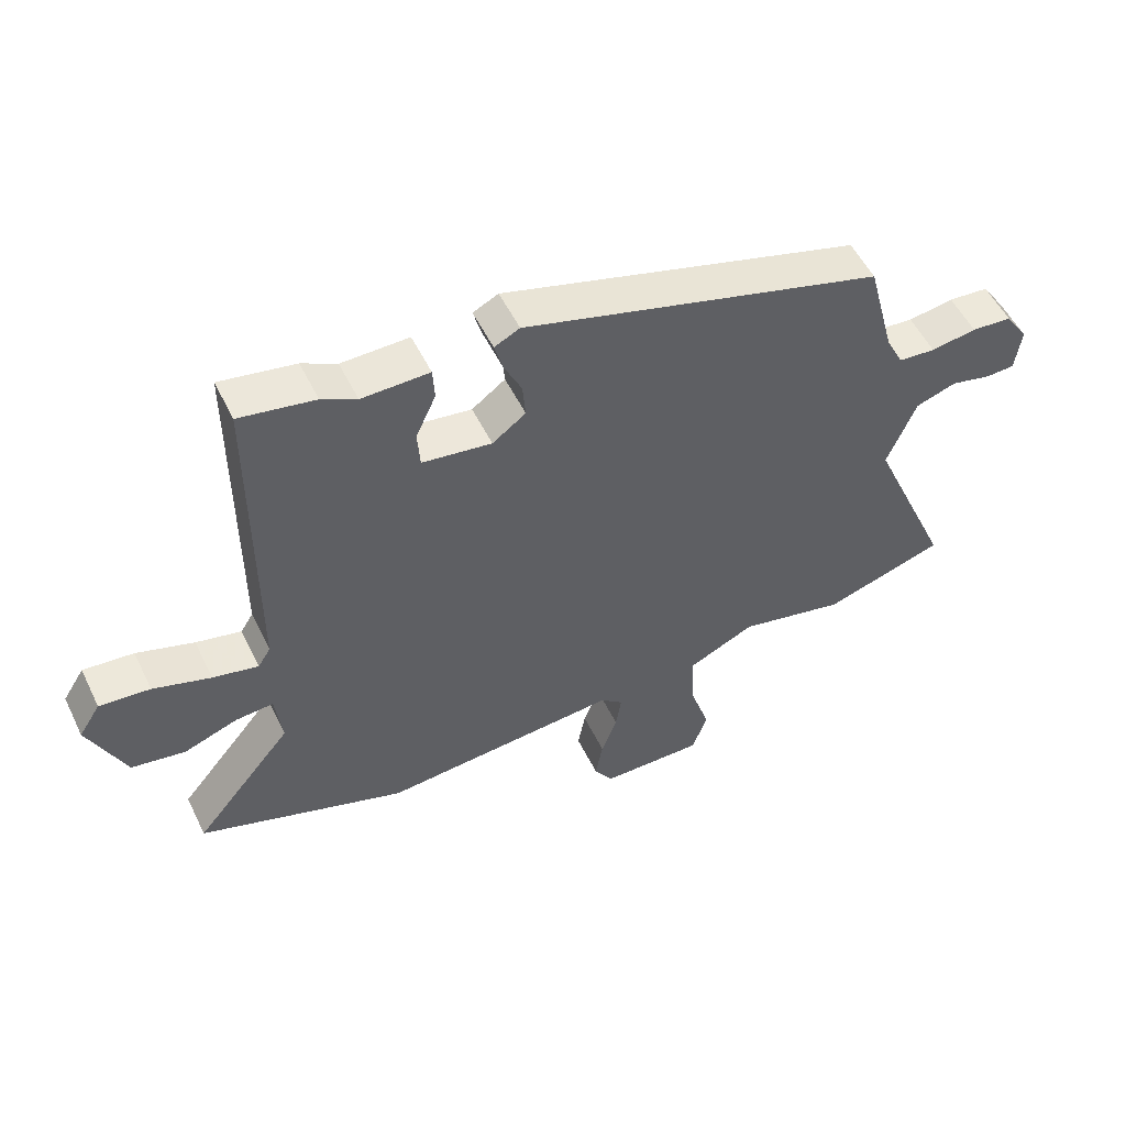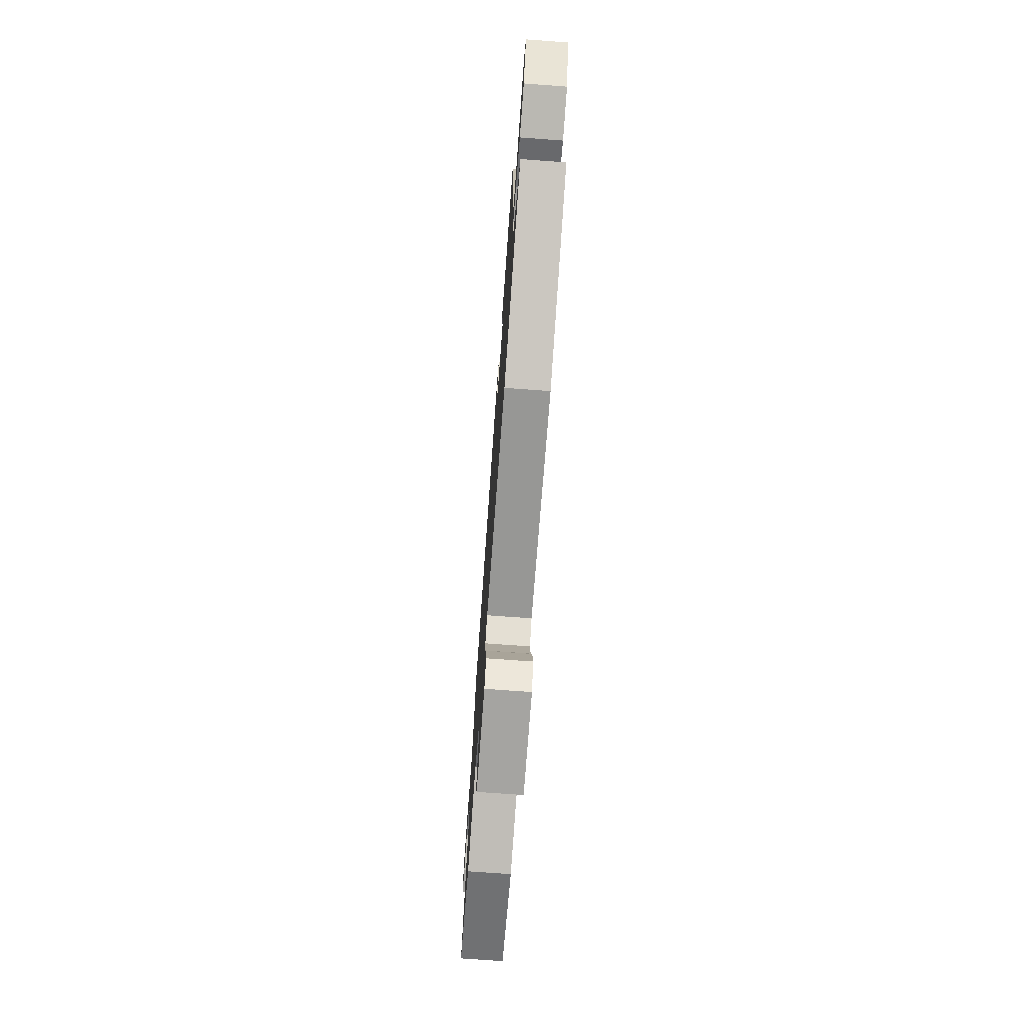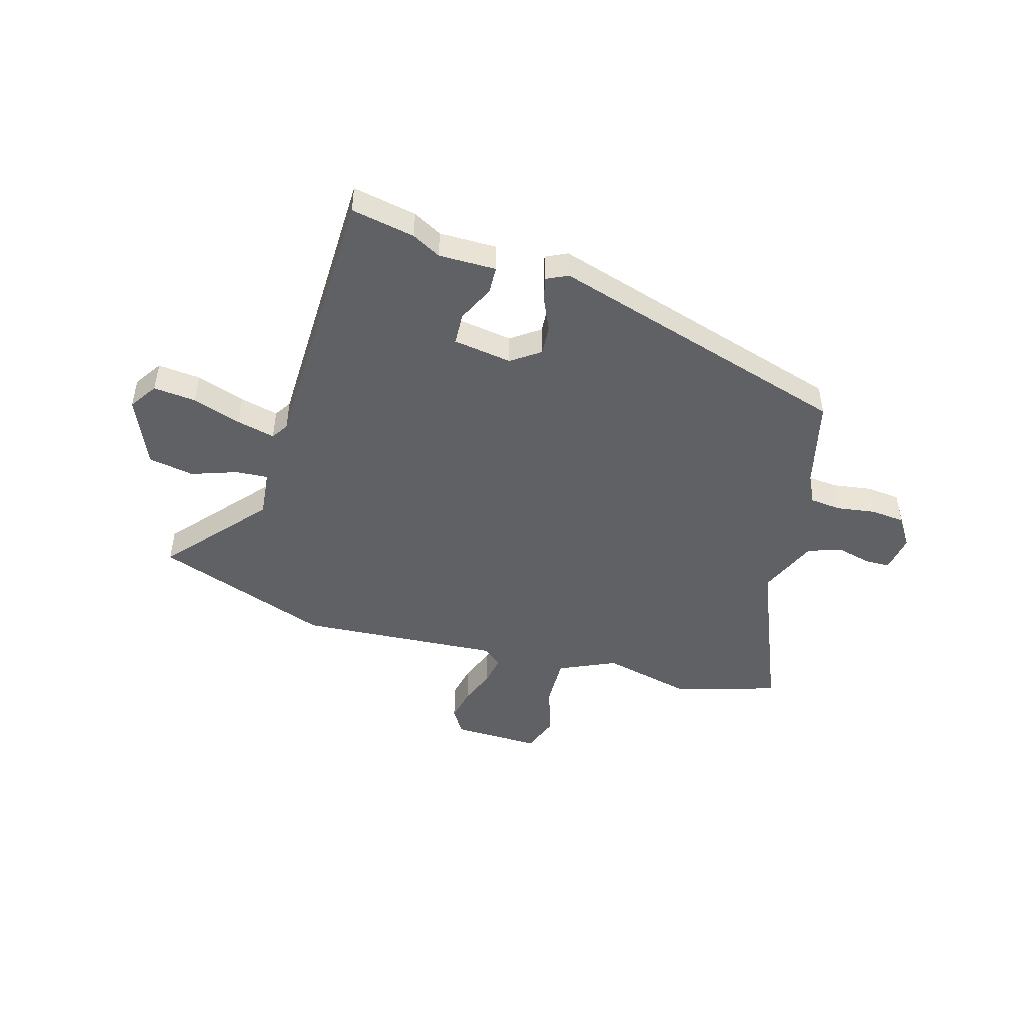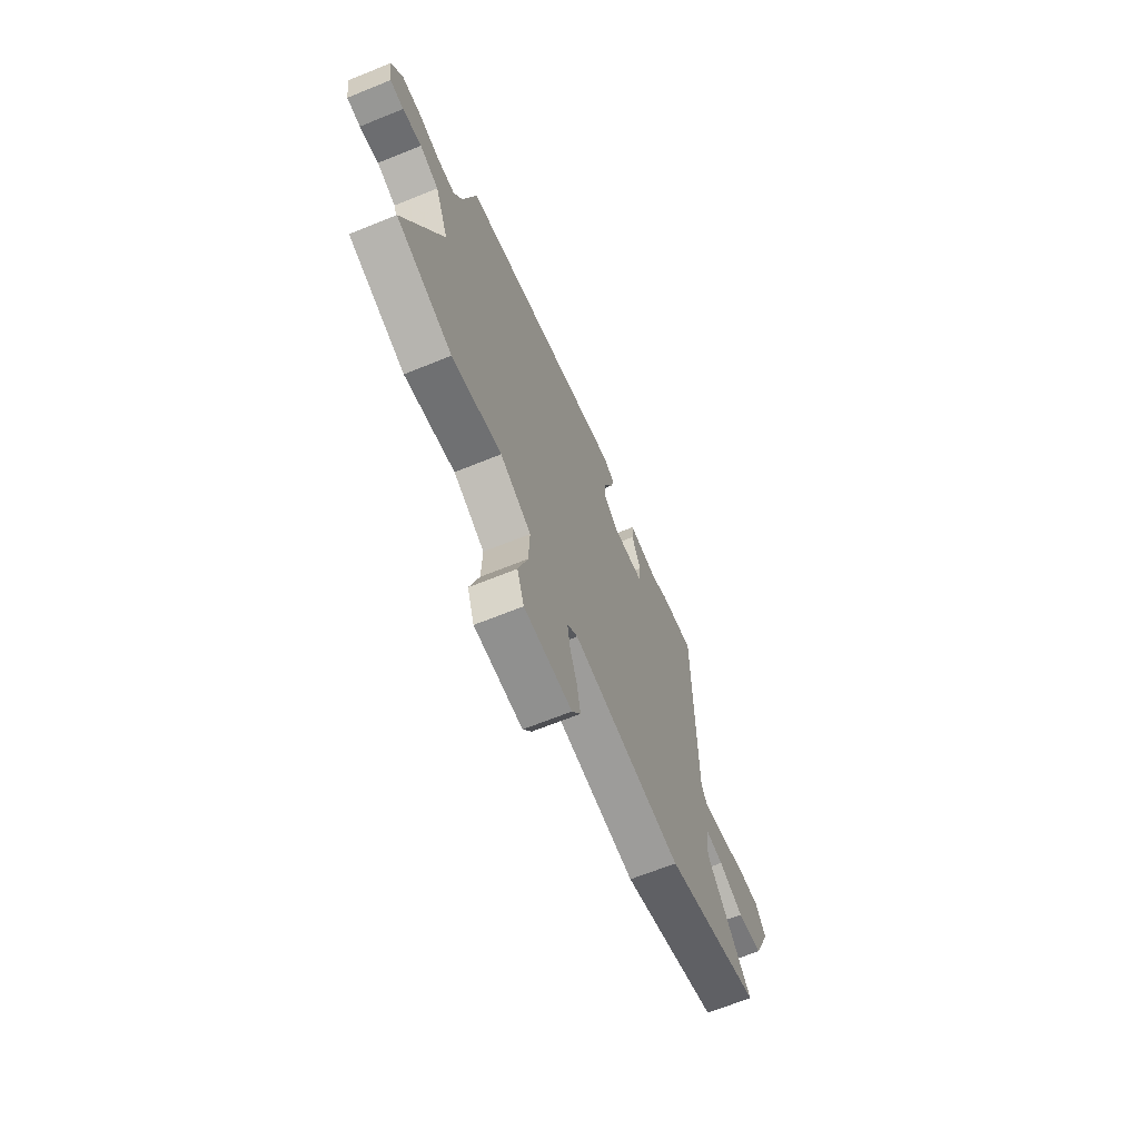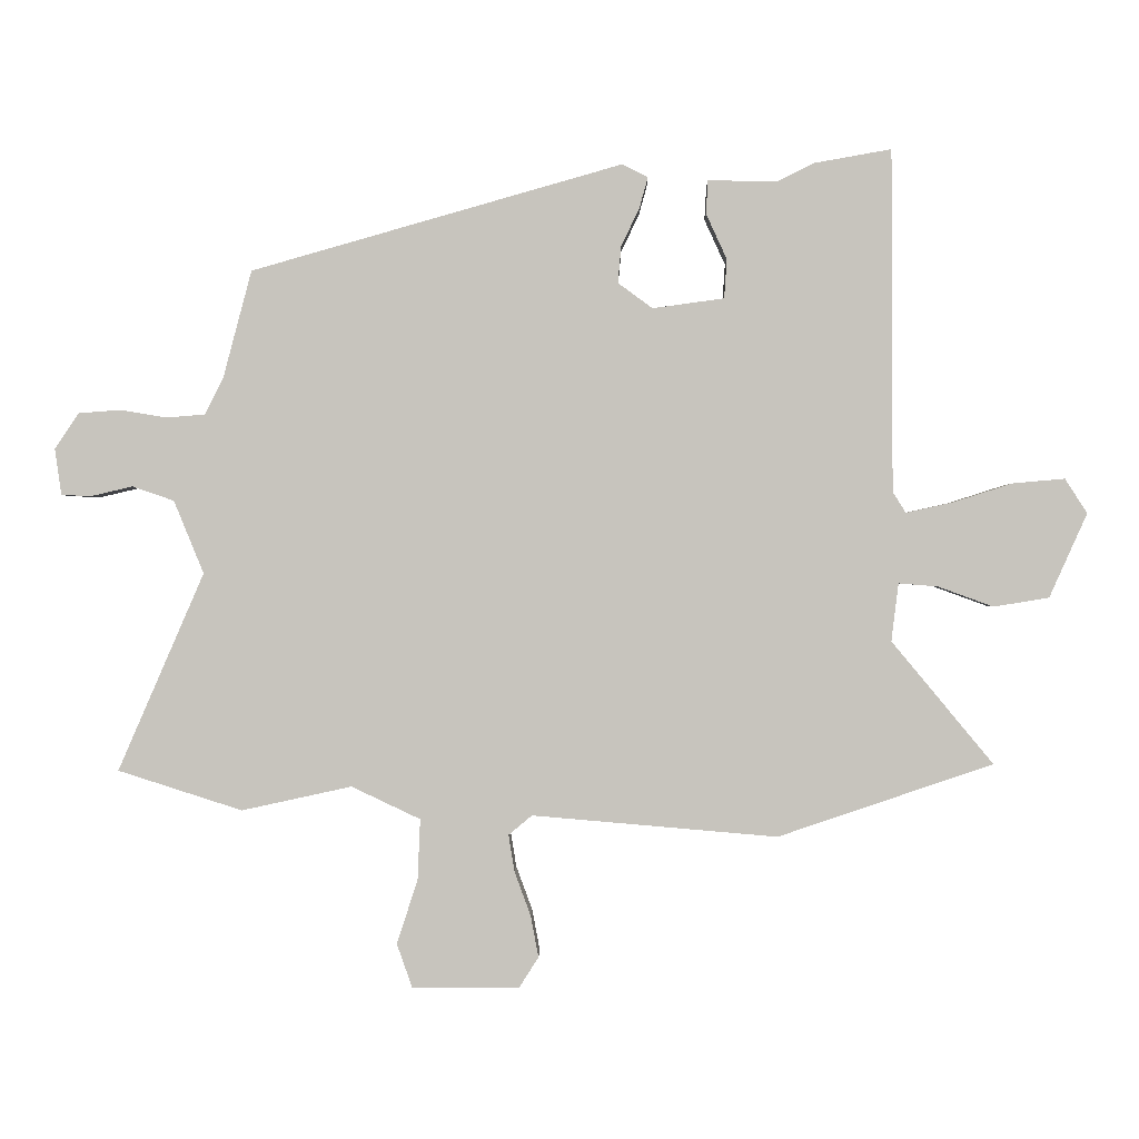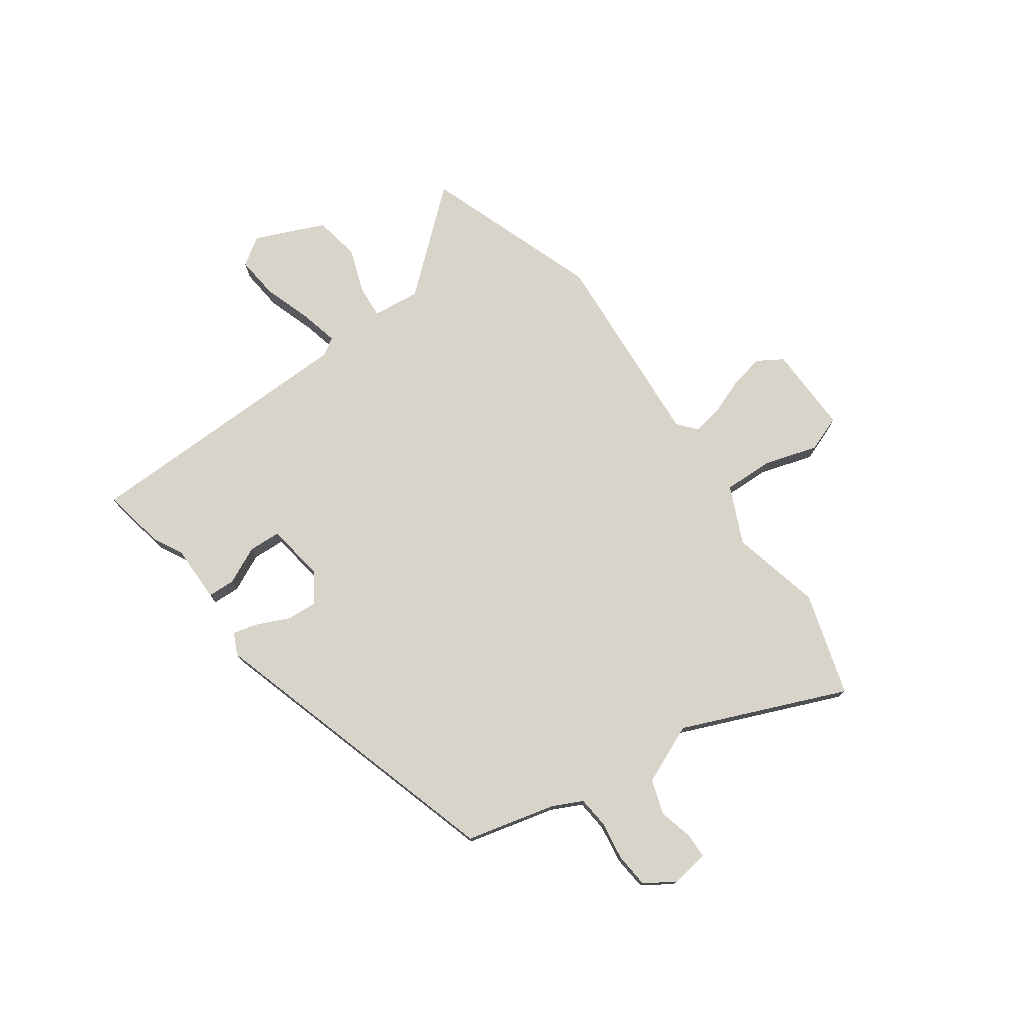
<metadata>
{"format":"obj","ext":"obj","renderer":"f3d","projection":"perspective","resolution":1024,"background":"white","views":[{"elev":53.3,"azim":-25.7,"up":"+Z"},{"elev":-73.0,"azim":-94.2,"up":"+Z"},{"elev":-47.3,"azim":-17.0,"up":"+Y"},{"elev":-65.9,"azim":112.2,"up":"+Z"},{"elev":0.1,"azim":-178.9,"up":"+Z"},{"elev":75.6,"azim":53.7,"up":"+Y"}]}
</metadata>
<code>
v 0.453 0.07 0.321
v 0.497 0.07 0.155
v 0.525 0.07 0.1
v 0.584 0.07 0.095
v 0.656 0.07 0.107
v 0.72 0.07 0.102
v 0.757 0.07 0.047
v 0.747 0.07 -0.024
v 0.701 0.07 -0.026
v 0.637 0.07 -0.011
v 0.573 0.07 -0.033
v 0.527 0.07 -0.145
v 0.659 0.07 -0.449
v 0.468 0.07 -0.51
v 0.299 0.07 -0.473
v 0.193 0.07 -0.523
v 0.197 0.07 -0.616
v 0.229 0.07 -0.715
v 0.205 0.07 -0.783
v 0.041 0.07 -0.782
v 0.011 0.07 -0.735
v 0.023 0.07 -0.671
v 0.048 0.07 -0.603
v 0.057 0.07 -0.547
v 0.021 0.07 -0.517
v -0.356 0.07 -0.549
v -0.686 0.07 -0.437
v -0.53 0.07 -0.249
v -0.541 0.07 -0.16
v -0.601 0.07 -0.165
v -0.686 0.07 -0.196
v -0.771 0.07 -0.182
v -0.829 0.07 -0.053
v -0.795 0.07 0
v -0.715 0.07 -0.007
v -0.624 0.07 -0.036
v -0.552 0.07 -0.052
v -0.532 0.07 -0.02
v -0.53 0.07 0.505
v -0.411 0.07 0.484
v -0.356 0.07 0.456
v -0.249 0.07 0.458
v -0.246 0.07 0.407
v -0.278 0.07 0.337
v -0.274 0.07 0.277
v -0.164 0.07 0.262
v -0.111 0.07 0.301
v -0.116 0.07 0.357
v -0.144 0.07 0.416
v -0.157 0.07 0.463
v -0.117 0.07 0.483
v 0.453 0 0.321
v 0.497 0 0.155
v 0.525 0 0.1
v 0.584 0 0.095
v 0.656 0 0.107
v 0.72 0 0.102
v 0.757 0 0.047
v 0.747 0 -0.024
v 0.701 0 -0.026
v 0.637 0 -0.011
v 0.573 0 -0.033
v 0.527 0 -0.145
v 0.659 0 -0.449
v 0.468 0 -0.51
v 0.299 0 -0.473
v 0.193 0 -0.523
v 0.197 0 -0.616
v 0.229 0 -0.715
v 0.205 0 -0.783
v 0.041 0 -0.782
v 0.011 0 -0.735
v 0.023 0 -0.671
v 0.048 0 -0.603
v 0.057 0 -0.547
v 0.021 0 -0.517
v -0.356 0 -0.549
v -0.686 0 -0.437
v -0.53 0 -0.249
v -0.541 0 -0.16
v -0.601 0 -0.165
v -0.686 0 -0.196
v -0.771 0 -0.182
v -0.829 0 -0.053
v -0.795 0 0
v -0.715 0 -0.007
v -0.624 0 -0.036
v -0.552 0 -0.052
v -0.532 0 -0.02
v -0.53 0 0.505
v -0.411 0 0.484
v -0.356 0 0.456
v -0.249 0 0.458
v -0.246 0 0.407
v -0.278 0 0.337
v -0.274 0 0.277
v -0.164 0 0.262
v -0.111 0 0.301
v -0.116 0 0.357
v -0.144 0 0.416
v -0.157 0 0.463
v -0.117 0 0.483
f 51 1 2
f 50 51 2
f 49 50 2
f 48 49 2
f 47 48 2 3
f 46 47 3
f 45 46 3
f 41 42 43 44
f 41 44 45
f 40 41 45
f 39 40 45
f 38 39 45
f 37 38 45 3
f 34 35 36
f 33 34 36
f 32 33 36
f 31 32 36
f 30 31 36
f 29 30 36 37
f 37 3 4
f 29 37 4
f 28 29 4
f 4 5 6
f 28 4 6
f 27 28 6
f 26 27 6
f 25 26 6
f 21 22 23
f 20 21 23
f 19 20 23
f 18 19 23
f 17 18 23
f 16 17 23 24
f 15 16 24 25
f 12 13 14 15
f 11 12 15 25
f 8 9 10
f 7 8 10
f 6 7 10
f 6 10 11
f 6 11 25
f 53 52 102
f 53 102 101
f 53 101 100
f 53 100 99
f 54 53 99 98
f 54 98 97
f 54 97 96
f 95 94 93 92
f 96 95 92
f 96 92 91
f 96 91 90
f 96 90 89
f 54 96 89 88
f 87 86 85
f 87 85 84
f 87 84 83
f 87 83 82
f 87 82 81
f 88 87 81 80
f 55 54 88
f 55 88 80
f 55 80 79
f 57 56 55
f 57 55 79
f 57 79 78
f 57 78 77
f 57 77 76
f 74 73 72
f 74 72 71
f 74 71 70
f 74 70 69
f 74 69 68
f 75 74 68 67
f 76 75 67 66
f 66 65 64 63
f 76 66 63 62
f 61 60 59
f 61 59 58
f 61 58 57
f 62 61 57
f 76 62 57
f 1 52 53 2
f 2 53 54 3
f 3 54 55 4
f 4 55 56 5
f 5 56 57 6
f 6 57 58 7
f 7 58 59 8
f 8 59 60 9
f 9 60 61 10
f 10 61 62 11
f 11 62 63 12
f 12 63 64 13
f 13 64 65 14
f 14 65 66 15
f 15 66 67 16
f 16 67 68 17
f 17 68 69 18
f 18 69 70 19
f 19 70 71 20
f 20 71 72 21
f 21 72 73 22
f 22 73 74 23
f 23 74 75 24
f 24 75 76 25
f 25 76 77 26
f 26 77 78 27
f 27 78 79 28
f 28 79 80 29
f 29 80 81 30
f 30 81 82 31
f 31 82 83 32
f 32 83 84 33
f 33 84 85 34
f 34 85 86 35
f 35 86 87 36
f 36 87 88 37
f 37 88 89 38
f 38 89 90 39
f 39 90 91 40
f 40 91 92 41
f 41 92 93 42
f 42 93 94 43
f 43 94 95 44
f 44 95 96 45
f 45 96 97 46
f 46 97 98 47
f 47 98 99 48
f 48 99 100 49
f 49 100 101 50
f 50 101 102 51
f 51 102 52 1

</code>
